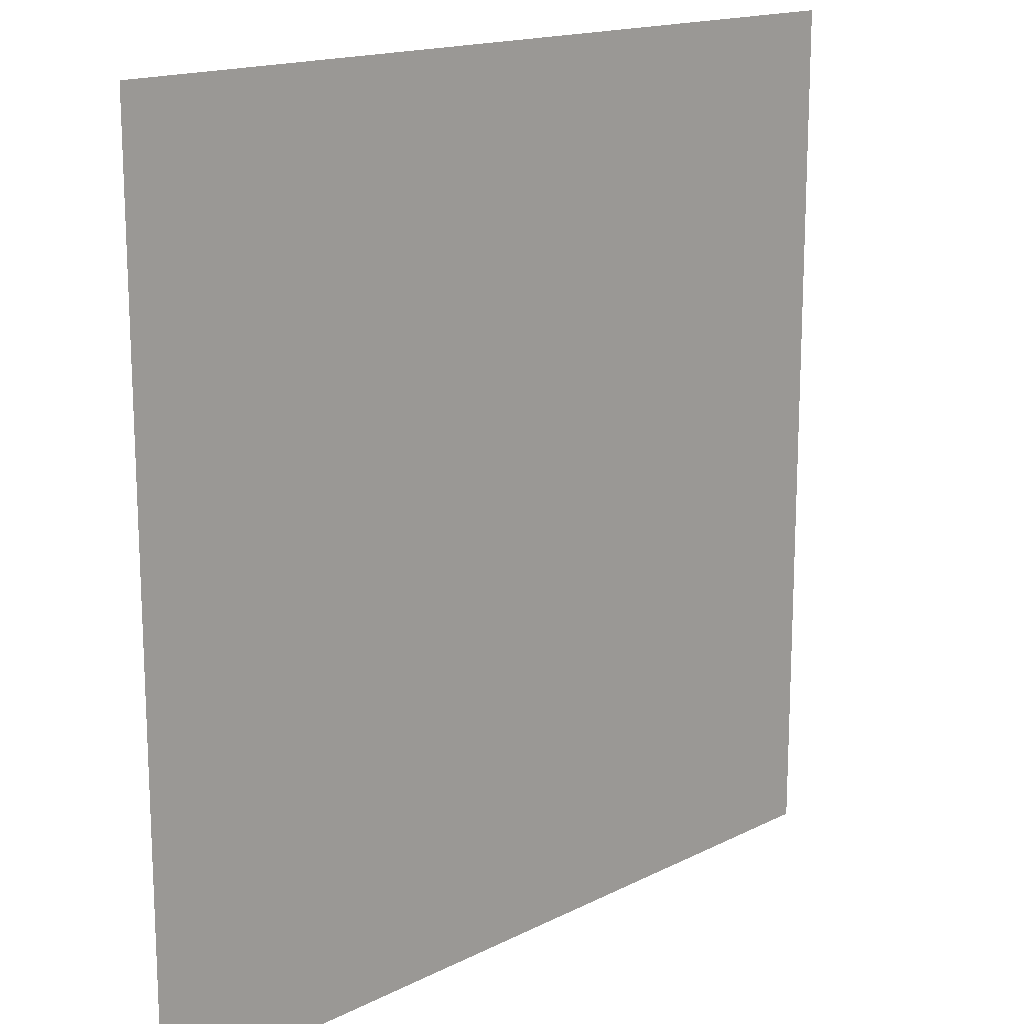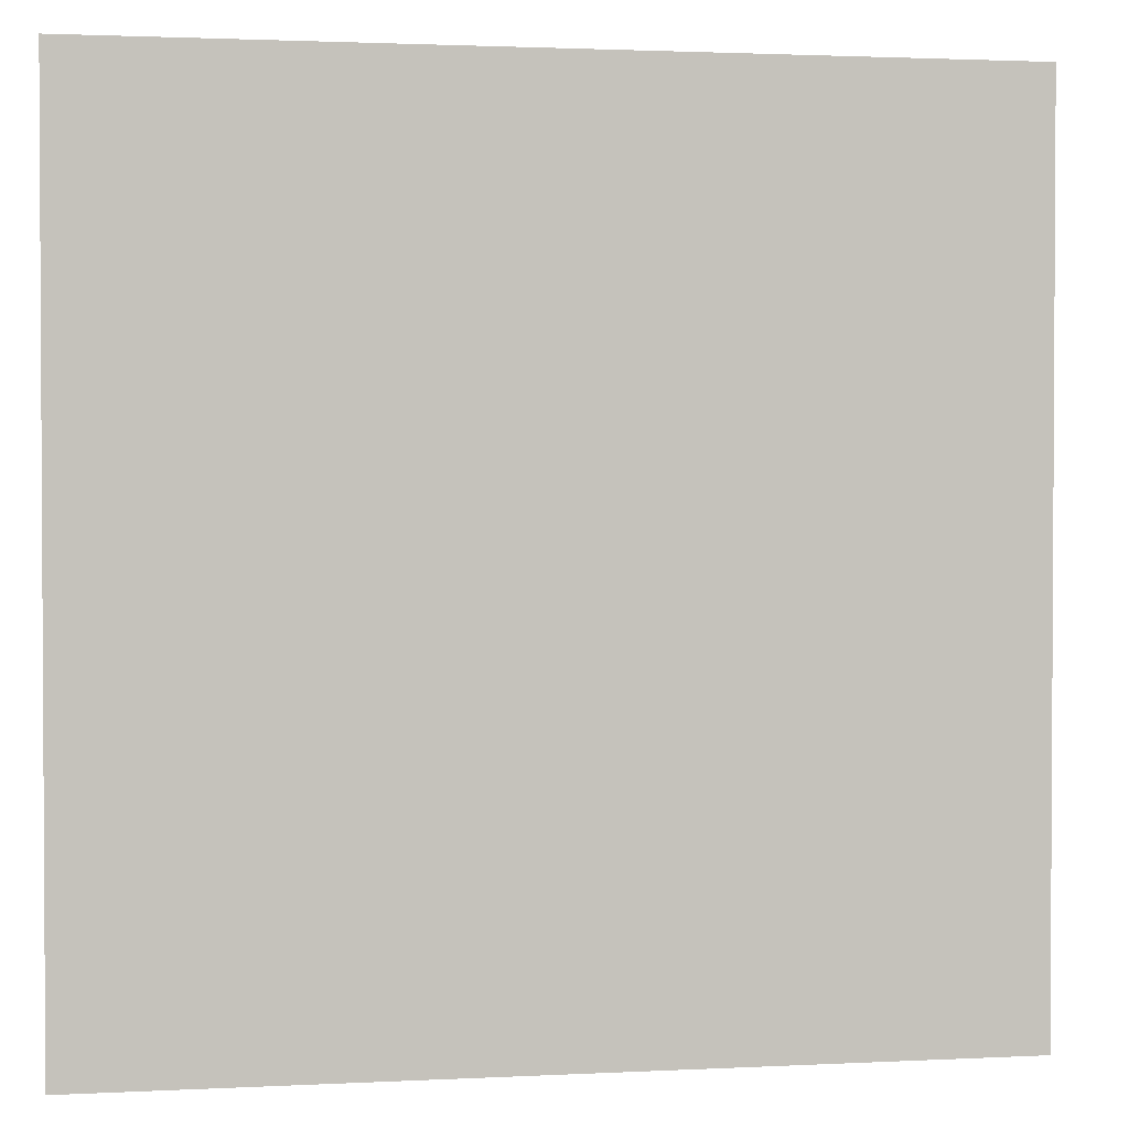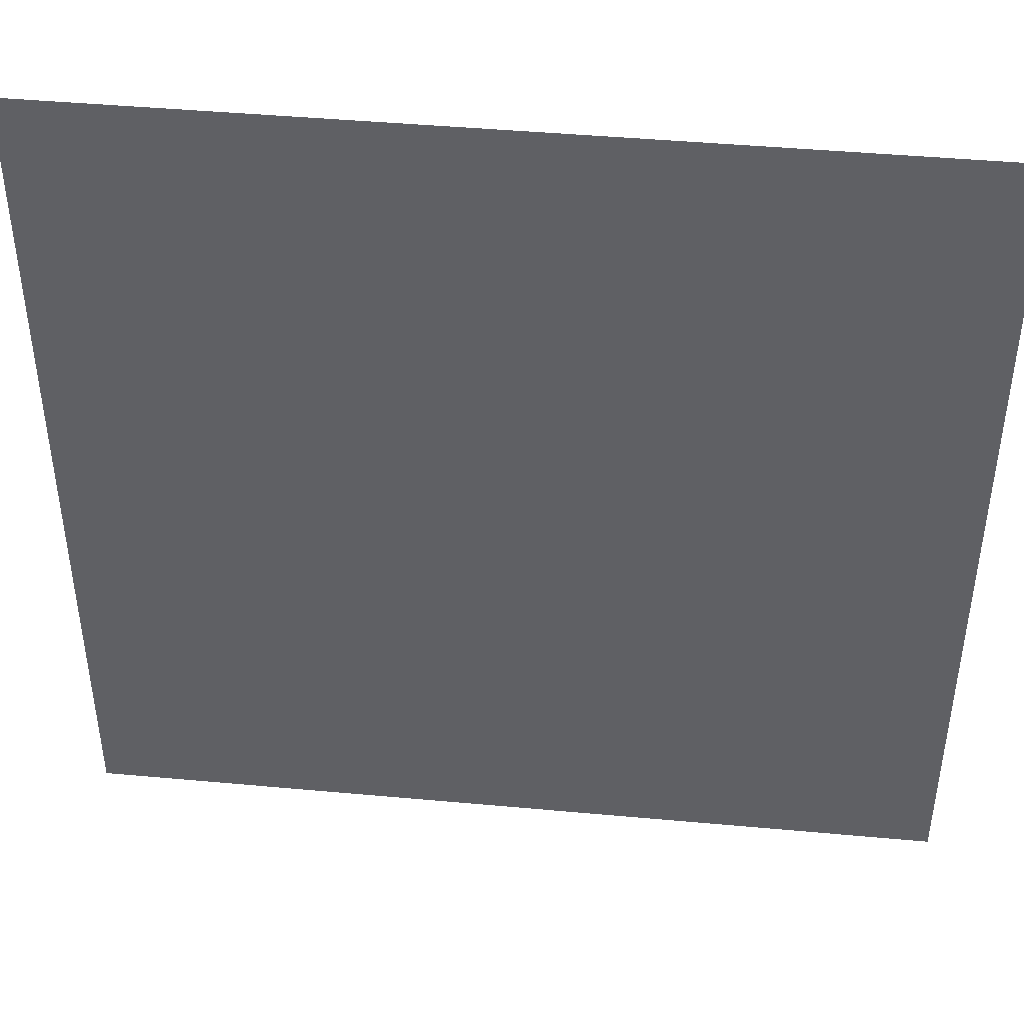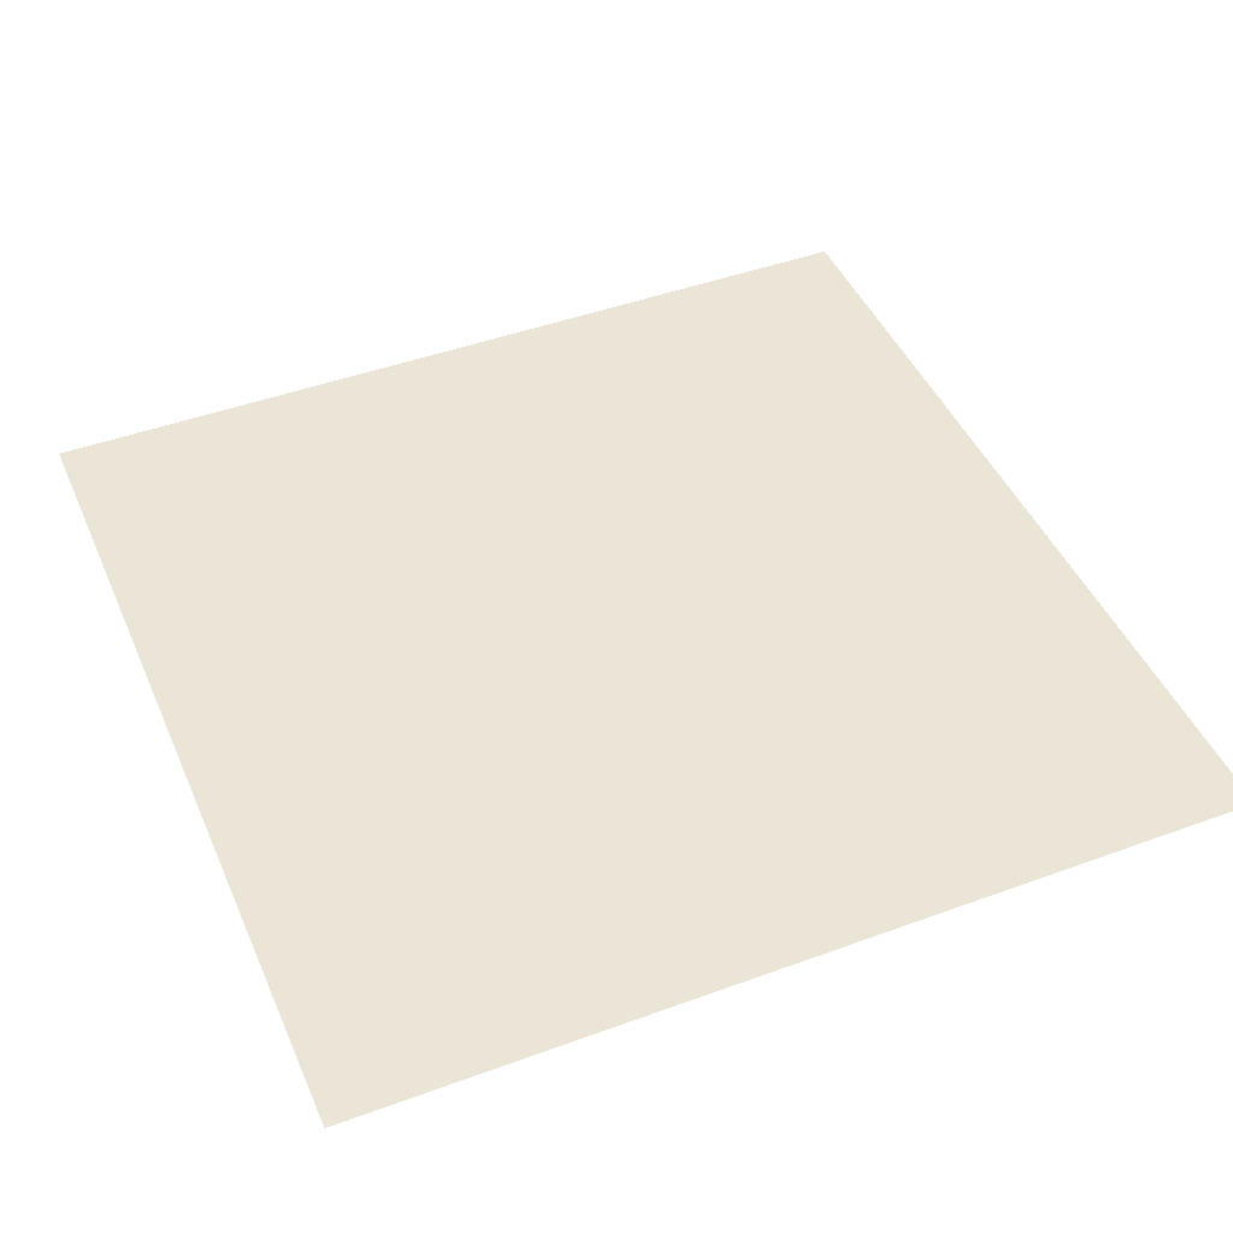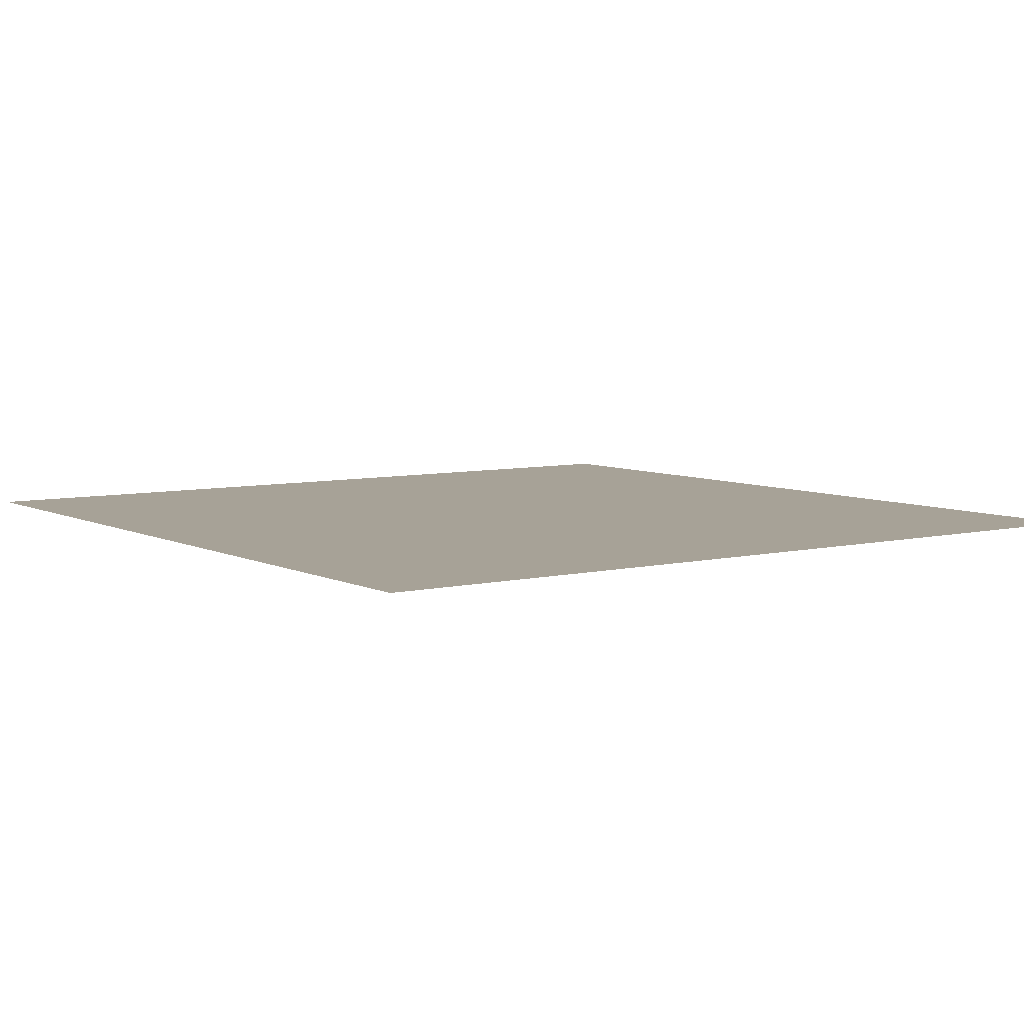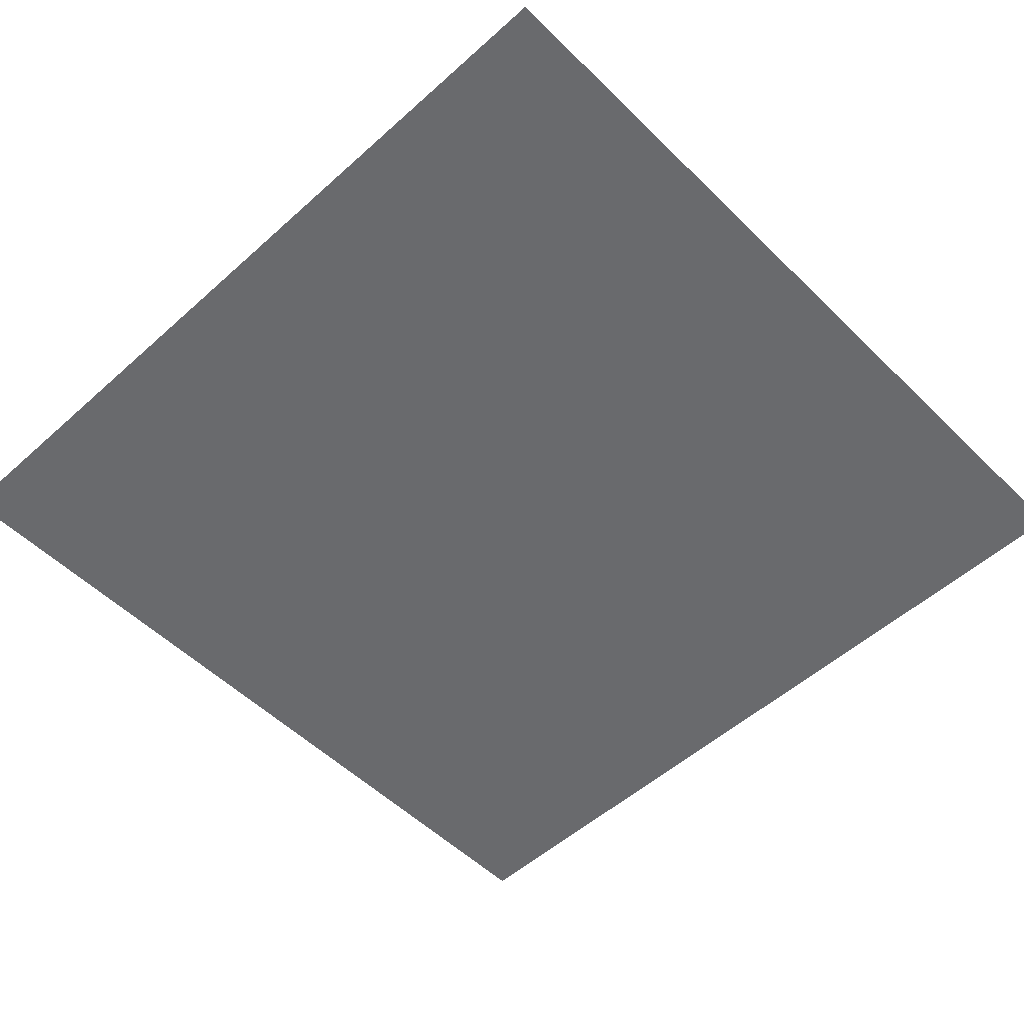
<metadata>
{"format":"obj","ext":"obj","renderer":"f3d","projection":"perspective","resolution":1024,"background":"white","views":[{"elev":16.0,"azim":-46.1,"up":"+Z"},{"elev":1.9,"azim":169.5,"up":"+Z"},{"elev":44.4,"azim":6.1,"up":"+Z"},{"elev":45.7,"azim":157.2,"up":"+Y"},{"elev":6.6,"azim":-35.2,"up":"+Y"},{"elev":-53.0,"azim":-136.2,"up":"+Y"}]}
</metadata>
<code>
o floor
v 0.5 2 -0.5
v -0.5 2 -0.5
v -0.5 2 0.5
v 0.5 2 0.5
f 1 2 3
f 4 1 3

</code>
